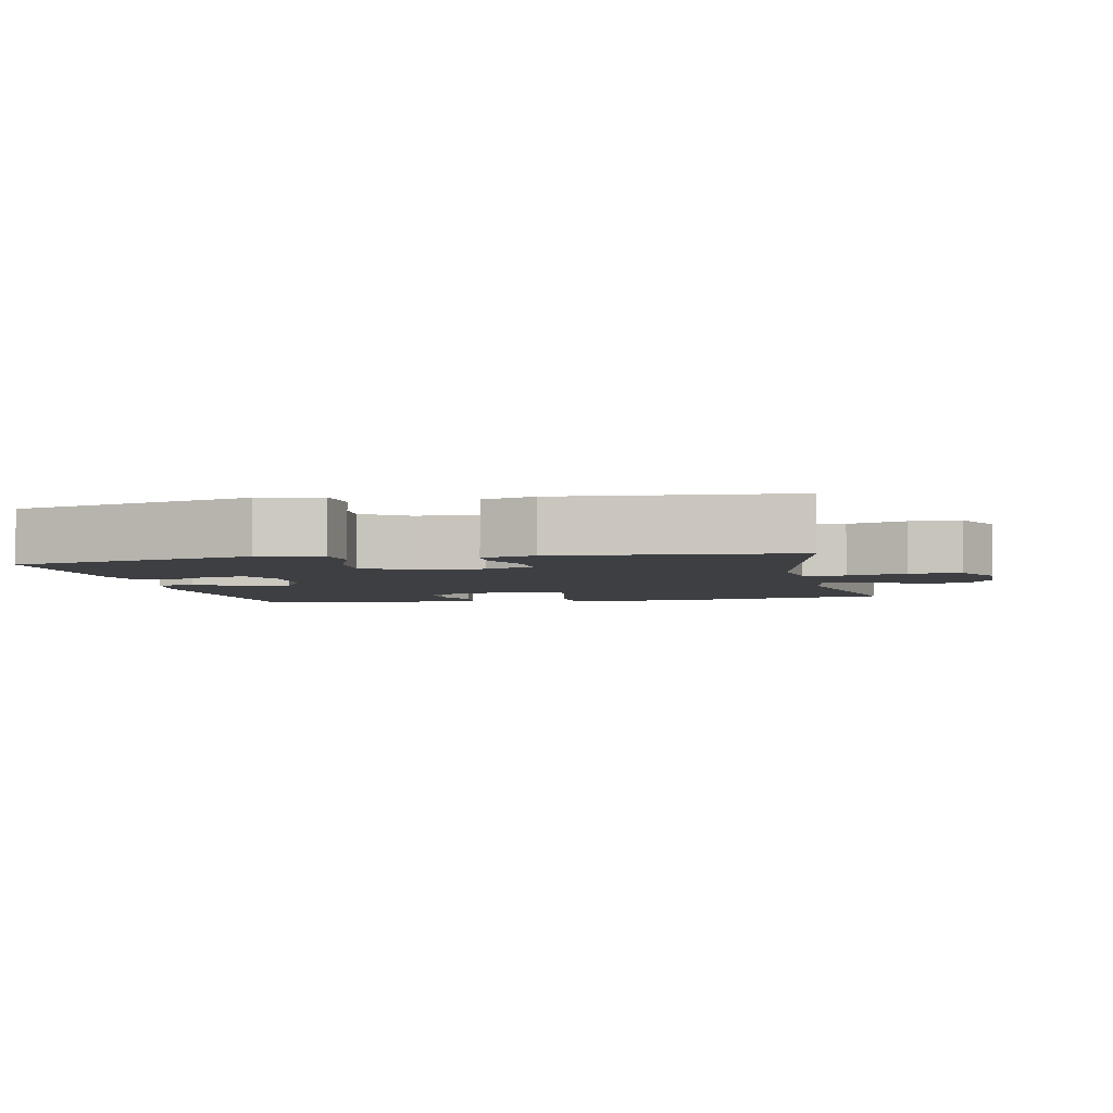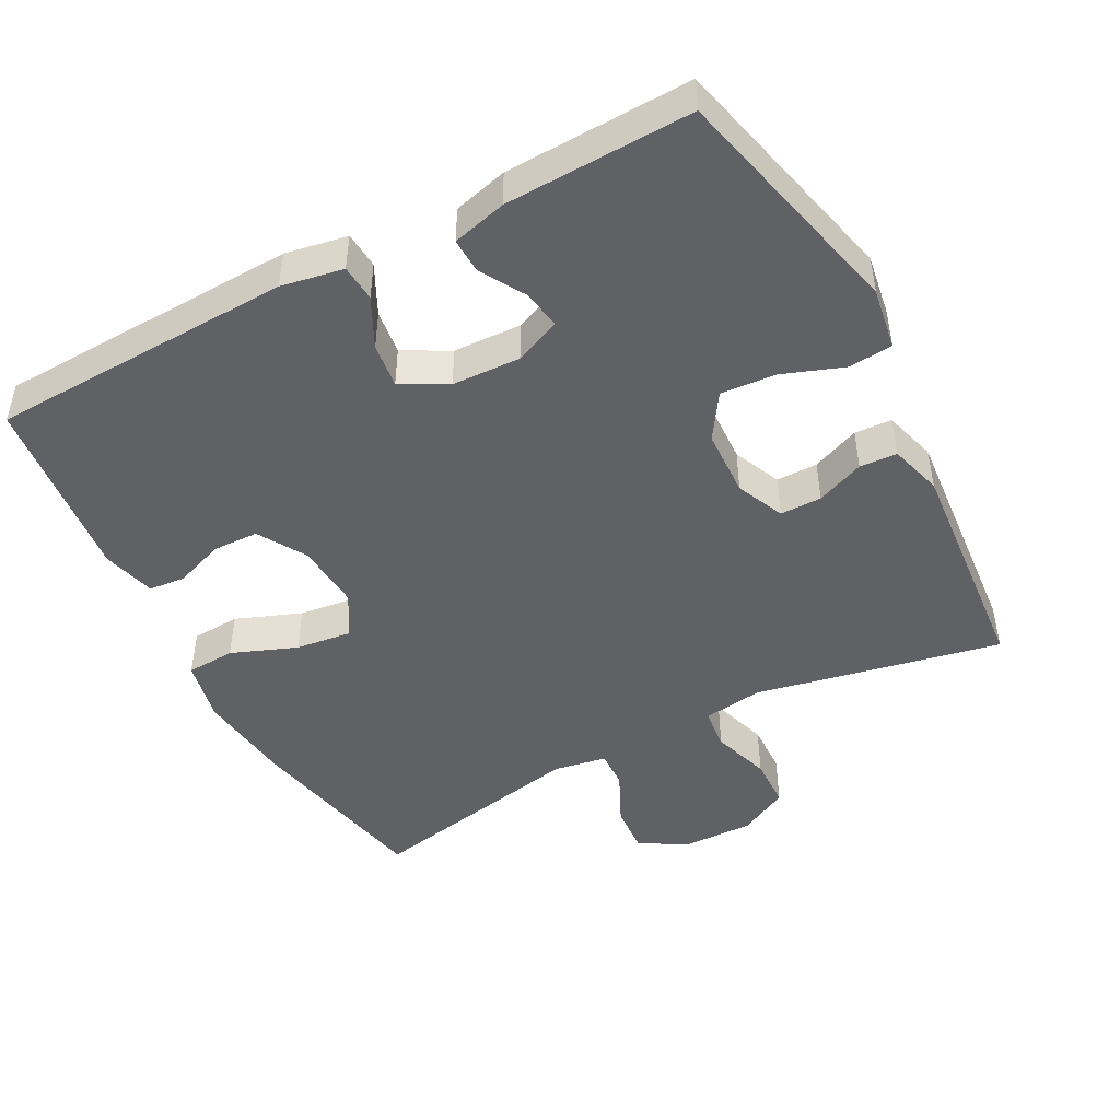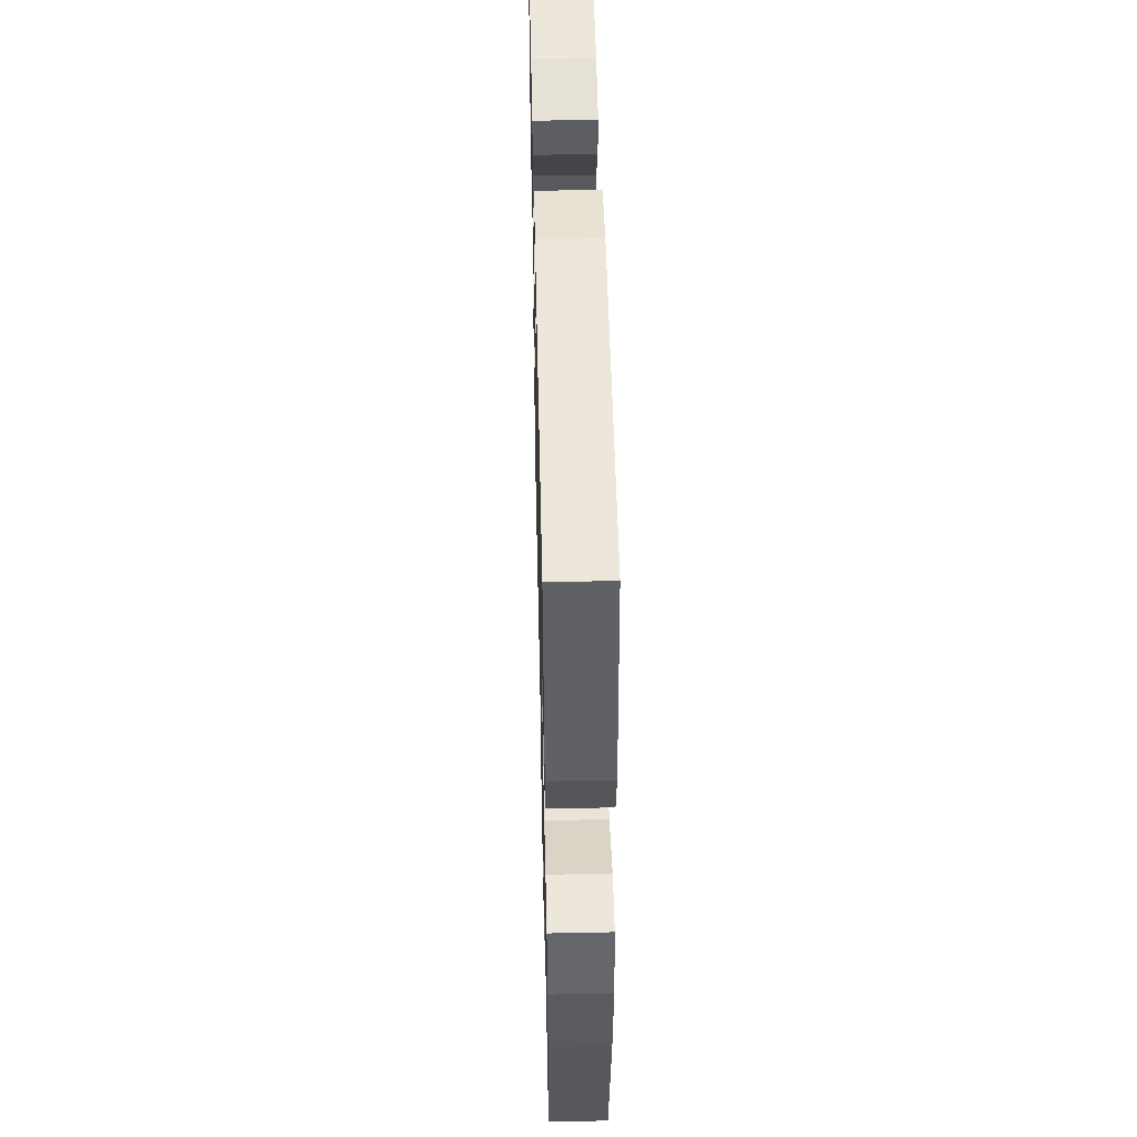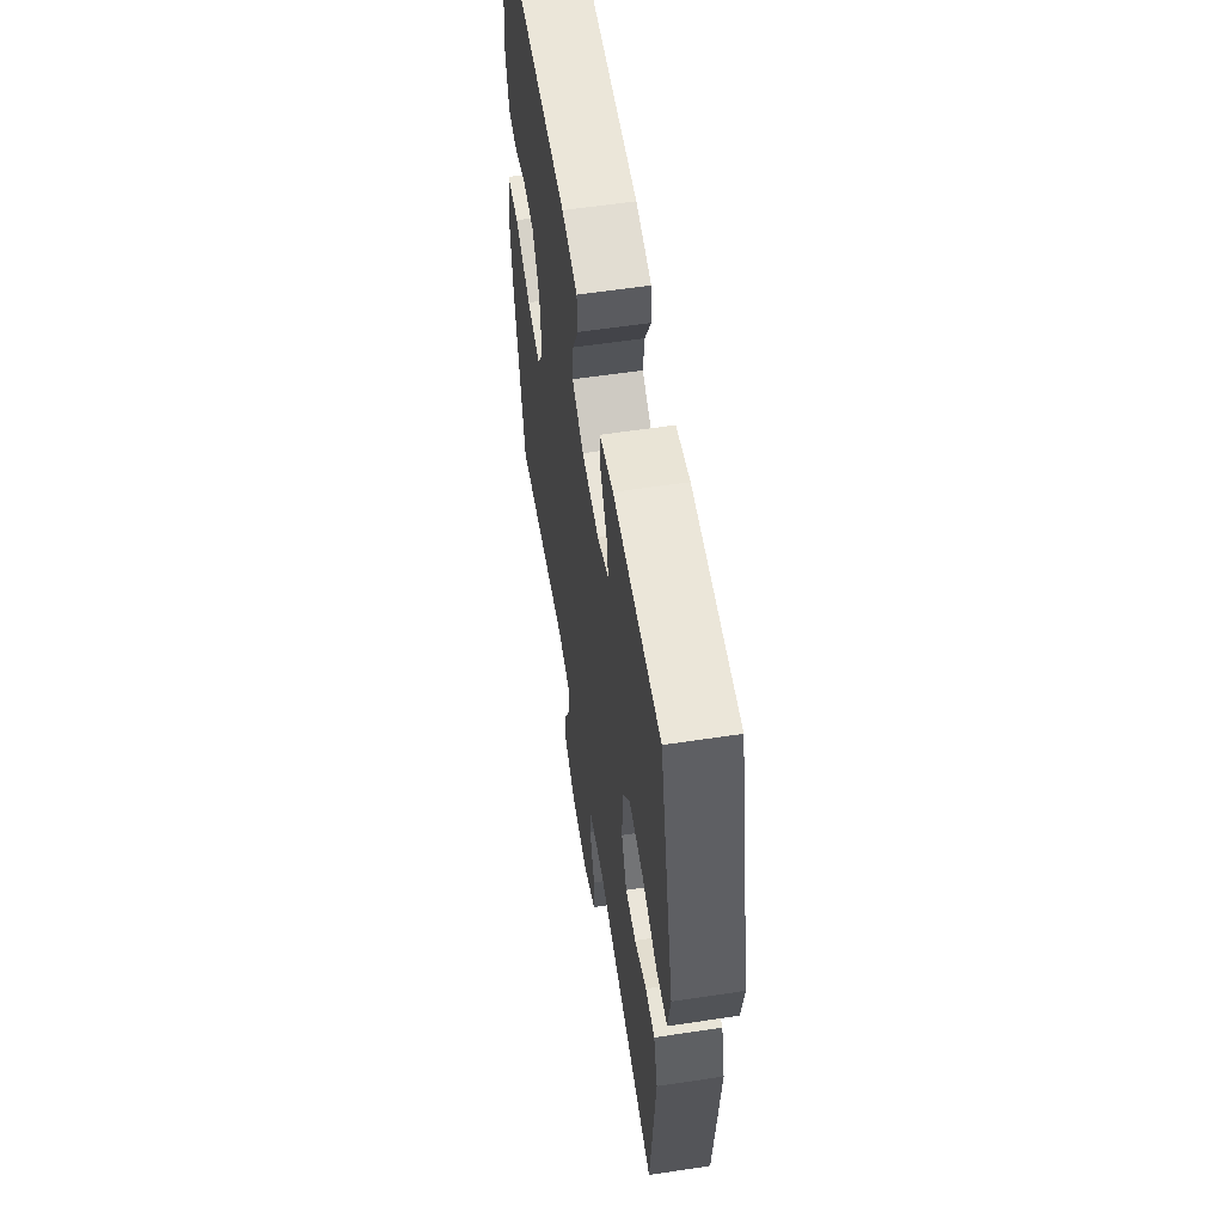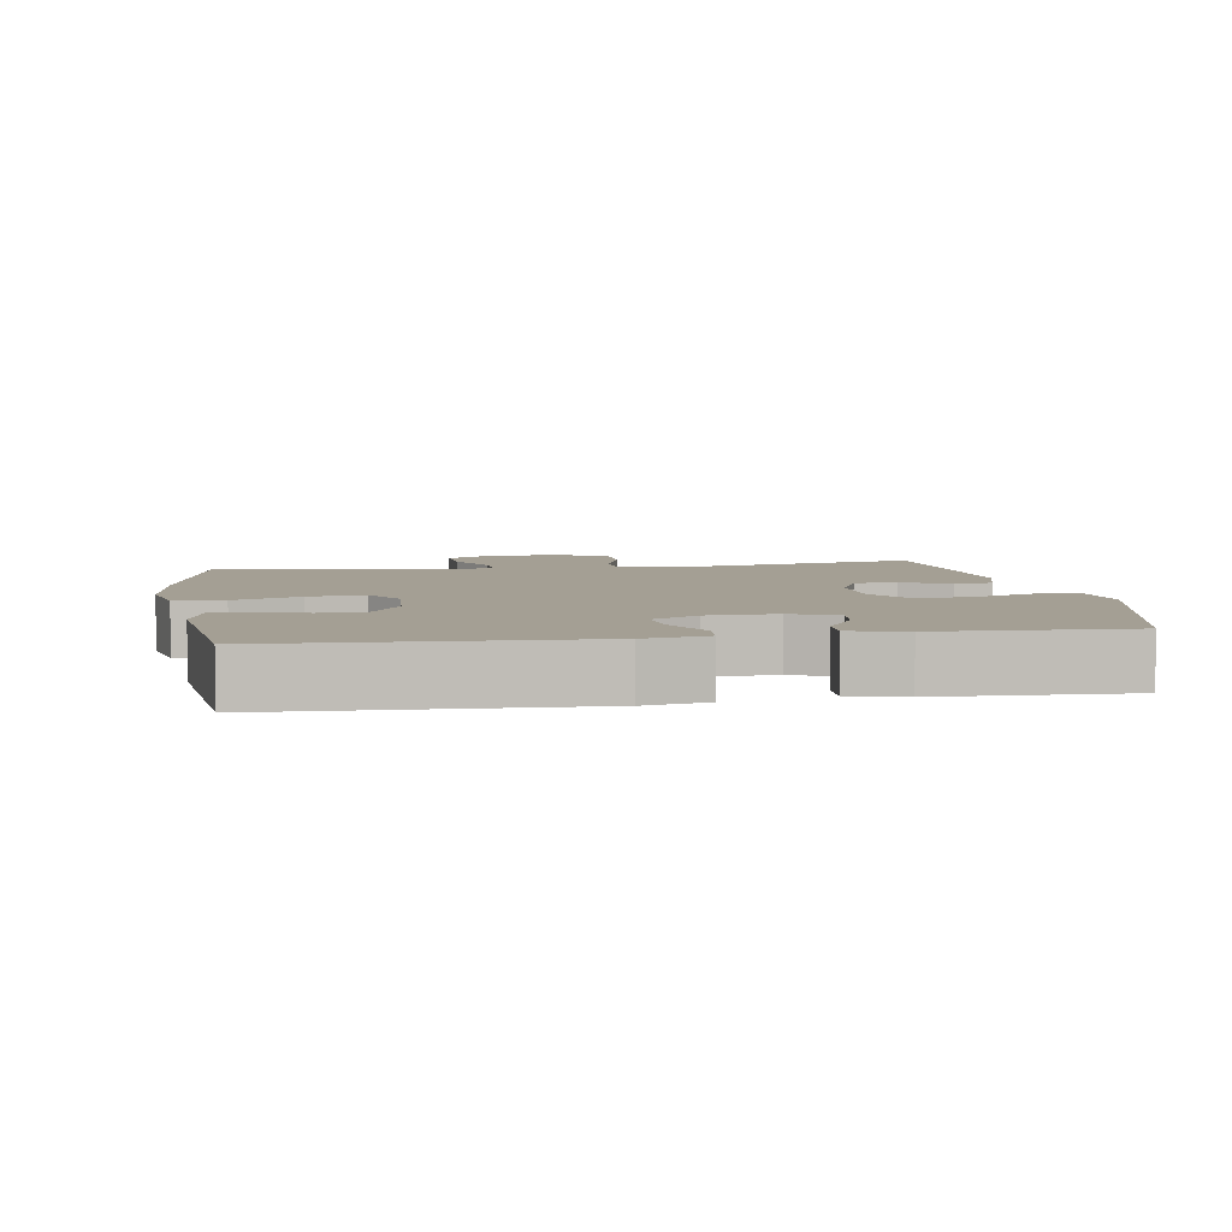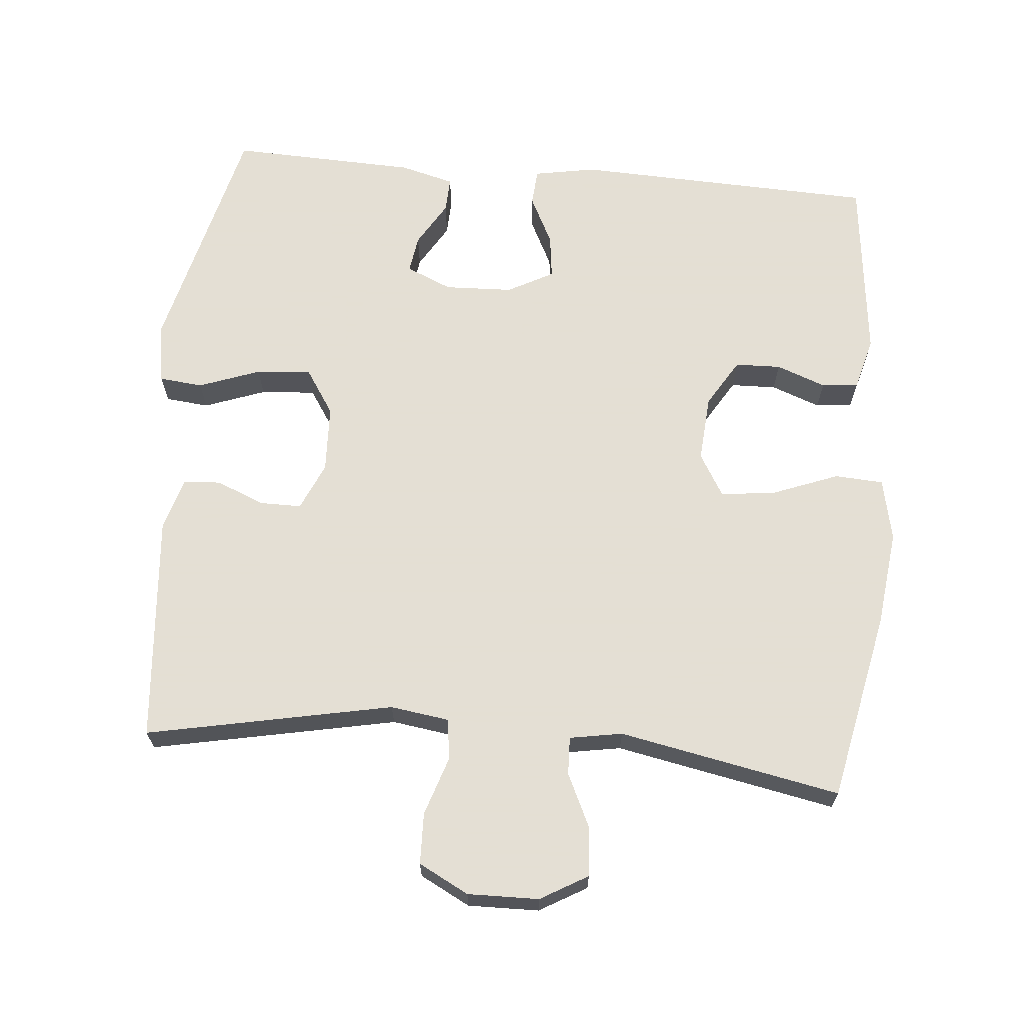
<metadata>
{"format":"obj","ext":"obj","renderer":"f3d","projection":"perspective","resolution":1024,"background":"white","views":[{"elev":-3.9,"azim":101.7,"up":"+Y"},{"elev":-46.9,"azim":27.9,"up":"+Y"},{"elev":50.2,"azim":-91.3,"up":"+Z"},{"elev":58.4,"azim":81.1,"up":"+Z"},{"elev":5.5,"azim":-9.1,"up":"+Y"},{"elev":66.3,"azim":-174.8,"up":"+Y"}]}
</metadata>
<code>
v 0.5 0.07 -0.5
v 0.151 0.07 -0.429
v 0.067 0.07 -0.441
v 0.06 0.07 -0.5
v 0.087 0.07 -0.583
v 0.085 0.07 -0.656
v 0.014 0.07 -0.693
v -0.087 0.07 -0.691
v -0.154 0.07 -0.652
v -0.149 0.07 -0.582
v -0.113 0.07 -0.506
v -0.111 0.07 -0.452
v -0.186 0.07 -0.439
v -0.5 0.07 -0.5
v -0.555 0.07 -0.23
v -0.571 0.07 -0.093
v -0.552 0.07 -0.004
v -0.483 0.07 0
v -0.39 0.07 -0.036
v -0.311 0.07 -0.046
v -0.275 0.07 0.015
v -0.282 0.07 0.11
v -0.323 0.07 0.178
v -0.388 0.07 0.18
v -0.458 0.07 0.154
v -0.51 0.07 0.159
v -0.53 0.07 0.234
v -0.5 0.07 0.5
v -0.07 0.07 0.515
v 0.018 0.07 0.499
v 0.022 0.07 0.447
v -0.013 0.07 0.377
v -0.021 0.07 0.314
v 0.044 0.07 0.279
v 0.141 0.07 0.275
v 0.206 0.07 0.303
v 0.198 0.07 0.357
v 0.16 0.07 0.421
v 0.158 0.07 0.471
v 0.235 0.07 0.491
v 0.5 0.07 0.5
v 0.583 0.07 0.16
v 0.569 0.07 0.072
v 0.507 0.07 0.066
v 0.42 0.07 0.098
v 0.342 0.07 0.104
v 0.3 0.07 0.04
v 0.296 0.07 -0.056
v 0.326 0.07 -0.124
v 0.385 0.07 -0.124
v 0.453 0.07 -0.096
v 0.506 0.07 -0.099
v 0.528 0.07 -0.174
v 0.5 0 -0.5
v 0.151 0 -0.429
v 0.067 0 -0.441
v 0.06 0 -0.5
v 0.087 0 -0.583
v 0.085 0 -0.656
v 0.014 0 -0.693
v -0.087 0 -0.691
v -0.154 0 -0.652
v -0.149 0 -0.582
v -0.113 0 -0.506
v -0.111 0 -0.452
v -0.186 0 -0.439
v -0.5 0 -0.5
v -0.555 0 -0.23
v -0.571 0 -0.093
v -0.552 0 -0.004
v -0.483 0 0
v -0.39 0 -0.036
v -0.311 0 -0.046
v -0.275 0 0.015
v -0.282 0 0.11
v -0.323 0 0.178
v -0.388 0 0.18
v -0.458 0 0.154
v -0.51 0 0.159
v -0.53 0 0.234
v -0.5 0 0.5
v -0.07 0 0.515
v 0.018 0 0.499
v 0.022 0 0.447
v -0.013 0 0.377
v -0.021 0 0.314
v 0.044 0 0.279
v 0.141 0 0.275
v 0.206 0 0.303
v 0.198 0 0.357
v 0.16 0 0.421
v 0.158 0 0.471
v 0.235 0 0.491
v 0.5 0 0.5
v 0.583 0 0.16
v 0.569 0 0.072
v 0.507 0 0.066
v 0.42 0 0.098
v 0.342 0 0.104
v 0.3 0 0.04
v 0.296 0 -0.056
v 0.326 0 -0.124
v 0.385 0 -0.124
v 0.453 0 -0.096
v 0.506 0 -0.099
v 0.528 0 -0.174
f 50 51 52 53
f 49 50 53 1
f 42 43 44 45
f 42 45 46
f 41 42 46
f 40 41 46 47
f 37 38 39 40
f 36 37 40 47
f 29 30 31 32
f 29 32 33
f 28 29 33
f 27 28 33 34
f 24 25 26 27
f 23 24 27 34
f 16 17 18 19
f 16 19 20
f 13 14 15 16
f 12 13 16 20
f 8 9 10 11
f 8 11 12
f 7 8 12
f 4 5 6 7
f 3 4 7 12
f 2 3 12 20
f 49 1 2 20
f 35 36 47 48
f 22 23 34 35
f 21 22 35 48
f 20 21 48 49
f 106 105 104 103
f 54 106 103 102
f 98 97 96 95
f 99 98 95
f 99 95 94
f 100 99 94 93
f 93 92 91 90
f 100 93 90 89
f 85 84 83 82
f 86 85 82
f 86 82 81
f 87 86 81 80
f 80 79 78 77
f 87 80 77 76
f 72 71 70 69
f 73 72 69
f 69 68 67 66
f 73 69 66 65
f 64 63 62 61
f 65 64 61
f 65 61 60
f 60 59 58 57
f 65 60 57 56
f 73 65 56 55
f 73 55 54 102
f 101 100 89 88
f 88 87 76 75
f 101 88 75 74
f 102 101 74 73
f 1 54 55 2
f 2 55 56 3
f 3 56 57 4
f 4 57 58 5
f 5 58 59 6
f 6 59 60 7
f 7 60 61 8
f 8 61 62 9
f 9 62 63 10
f 10 63 64 11
f 11 64 65 12
f 12 65 66 13
f 13 66 67 14
f 14 67 68 15
f 15 68 69 16
f 16 69 70 17
f 17 70 71 18
f 18 71 72 19
f 19 72 73 20
f 20 73 74 21
f 21 74 75 22
f 22 75 76 23
f 23 76 77 24
f 24 77 78 25
f 25 78 79 26
f 26 79 80 27
f 27 80 81 28
f 28 81 82 29
f 29 82 83 30
f 30 83 84 31
f 31 84 85 32
f 32 85 86 33
f 33 86 87 34
f 34 87 88 35
f 35 88 89 36
f 36 89 90 37
f 37 90 91 38
f 38 91 92 39
f 39 92 93 40
f 40 93 94 41
f 41 94 95 42
f 42 95 96 43
f 43 96 97 44
f 44 97 98 45
f 45 98 99 46
f 46 99 100 47
f 47 100 101 48
f 48 101 102 49
f 49 102 103 50
f 50 103 104 51
f 51 104 105 52
f 52 105 106 53
f 53 106 54 1

</code>
